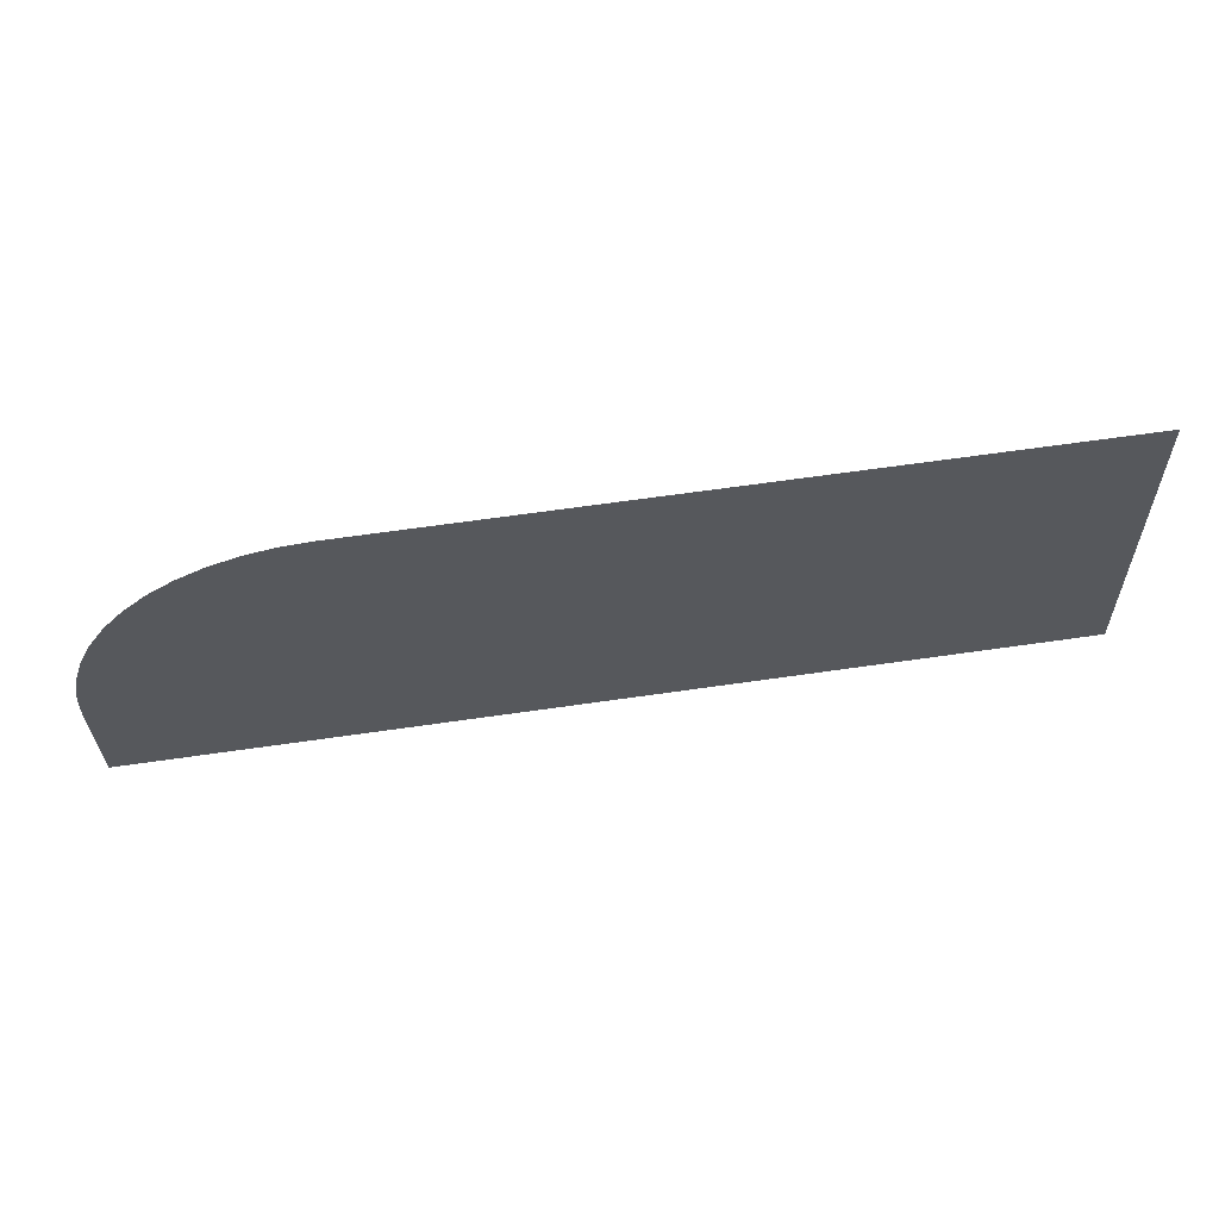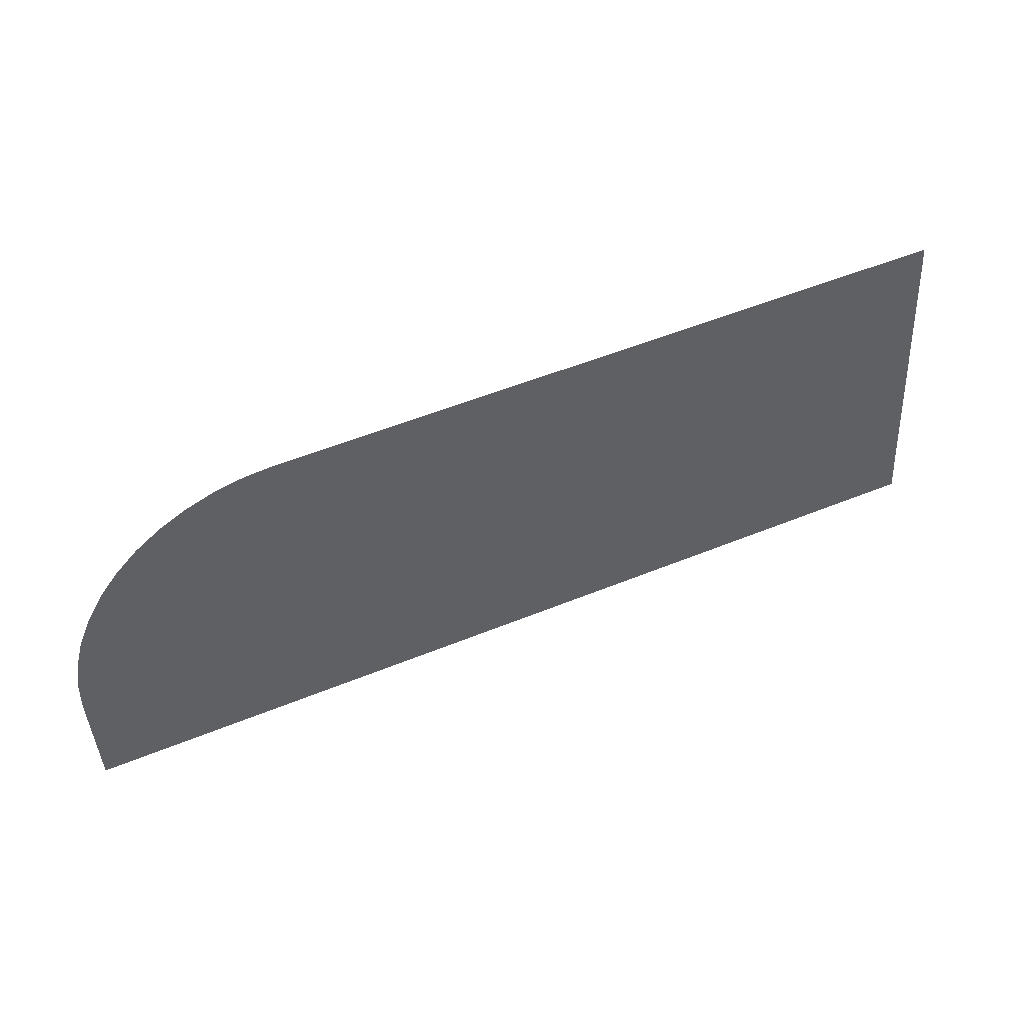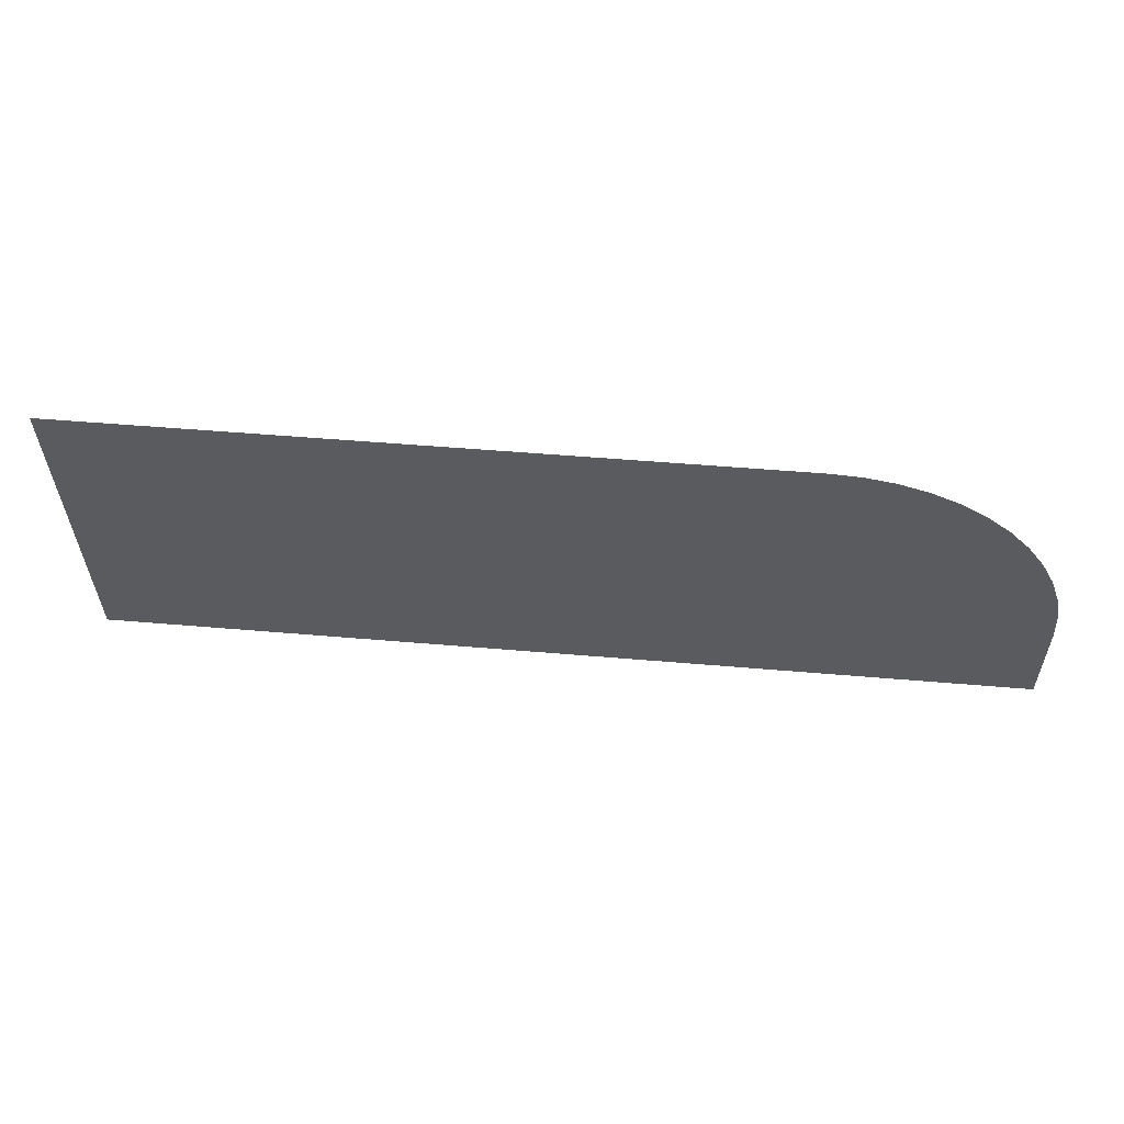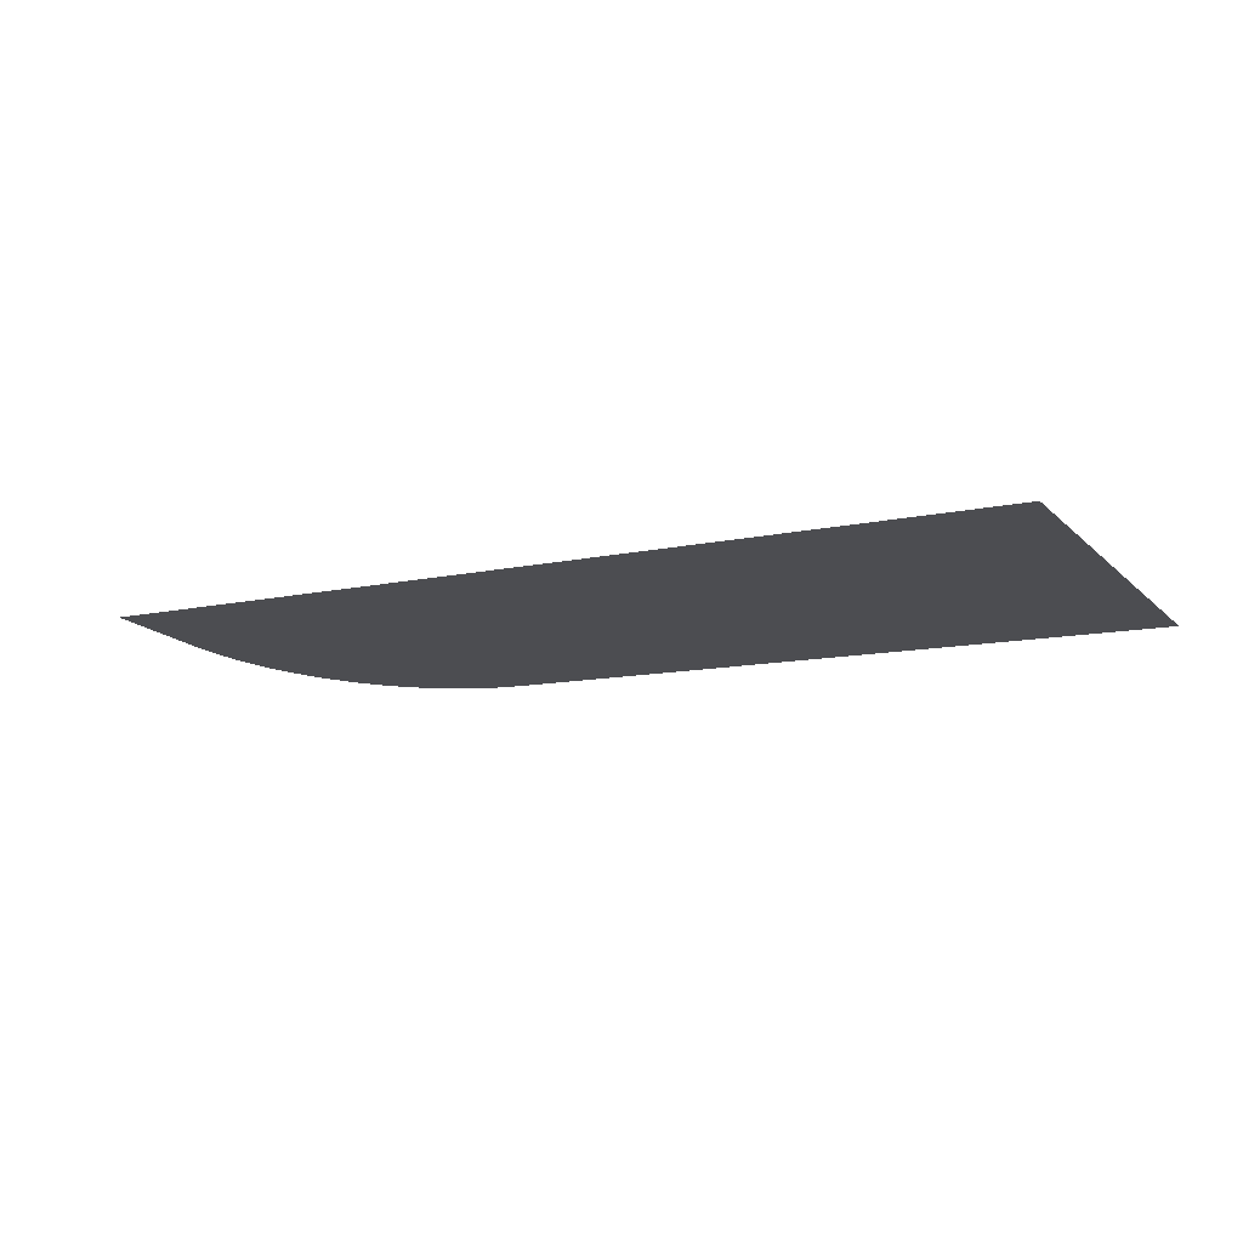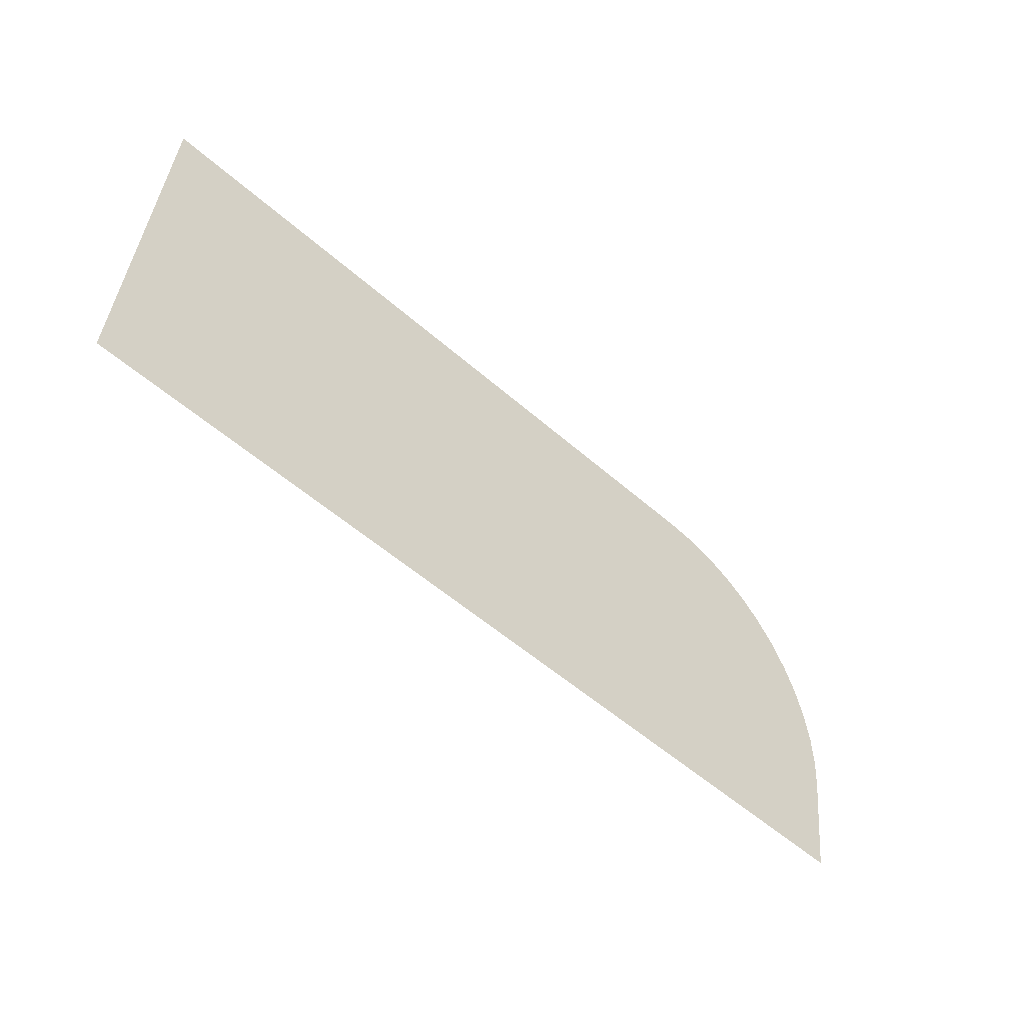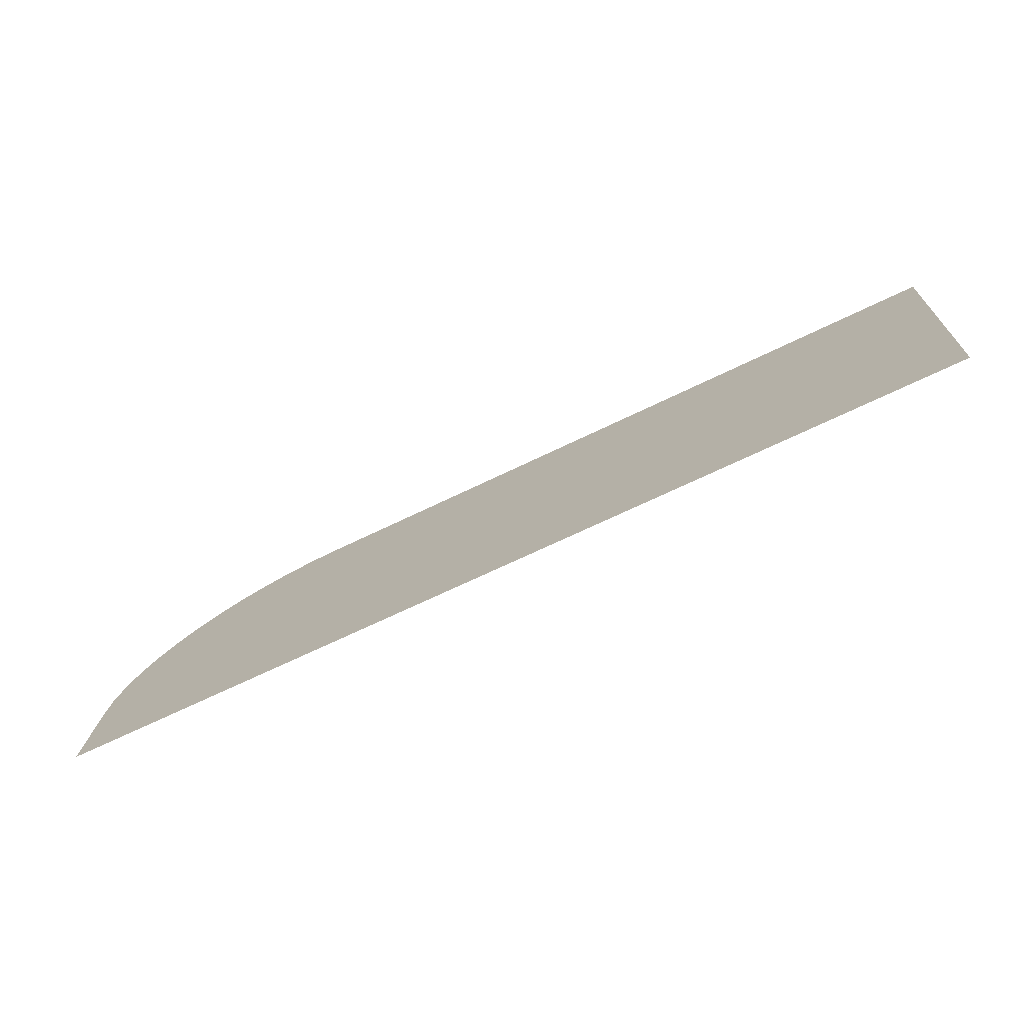
<metadata>
{"format":"obj","ext":"obj","renderer":"f3d","projection":"perspective","resolution":1024,"background":"white","views":[{"elev":67.8,"azim":171.9,"up":"+Z"},{"elev":53.5,"azim":156.5,"up":"+Z"},{"elev":50.4,"azim":5.4,"up":"+Z"},{"elev":-10.1,"azim":-148.6,"up":"+Y"},{"elev":-53.9,"azim":-43.1,"up":"+Z"},{"elev":-66.2,"azim":-153.7,"up":"+Z"}]}
</metadata>
<code>
o #ID3790
v 0.583 -0.01995 0.2665
v 0.5133 -0.01567 0.2323
v 0.5133 -0.01995 0.2665
v 0.6054 -0.01567 0.2323
v 0.5861 -0.01992 0.2663
v 0.5891 -0.01985 0.2657
v 0.592 -0.01972 0.2647
v 0.5948 -0.01955 0.2633
v 0.5974 -0.01934 0.2616
v 0.5997 -0.01909 0.2596
v 0.6017 -0.0188 0.2573
v 0.6034 -0.01848 0.2547
v 0.6048 -0.01813 0.252
v 0.6058 -0.01777 0.2491
v 0.6066 -0.01567 0.2323
v 0.6064 -0.01739 0.2461
v 0.6066 -0.01701 0.243
f 1 2 3
f 3 2 1
f 2 1 4
f 4 1 2
f 4 1 5
f 5 1 4
f 4 5 6
f 6 5 4
f 4 6 7
f 7 6 4
f 4 7 8
f 8 7 4
f 4 8 9
f 9 8 4
f 4 9 10
f 10 9 4
f 4 10 11
f 11 10 4
f 4 11 12
f 12 11 4
f 4 12 13
f 13 12 4
f 4 13 14
f 14 13 4
f 4 14 15
f 15 14 4
f 15 14 16
f 16 14 15
f 15 16 17
f 17 16 15

</code>
